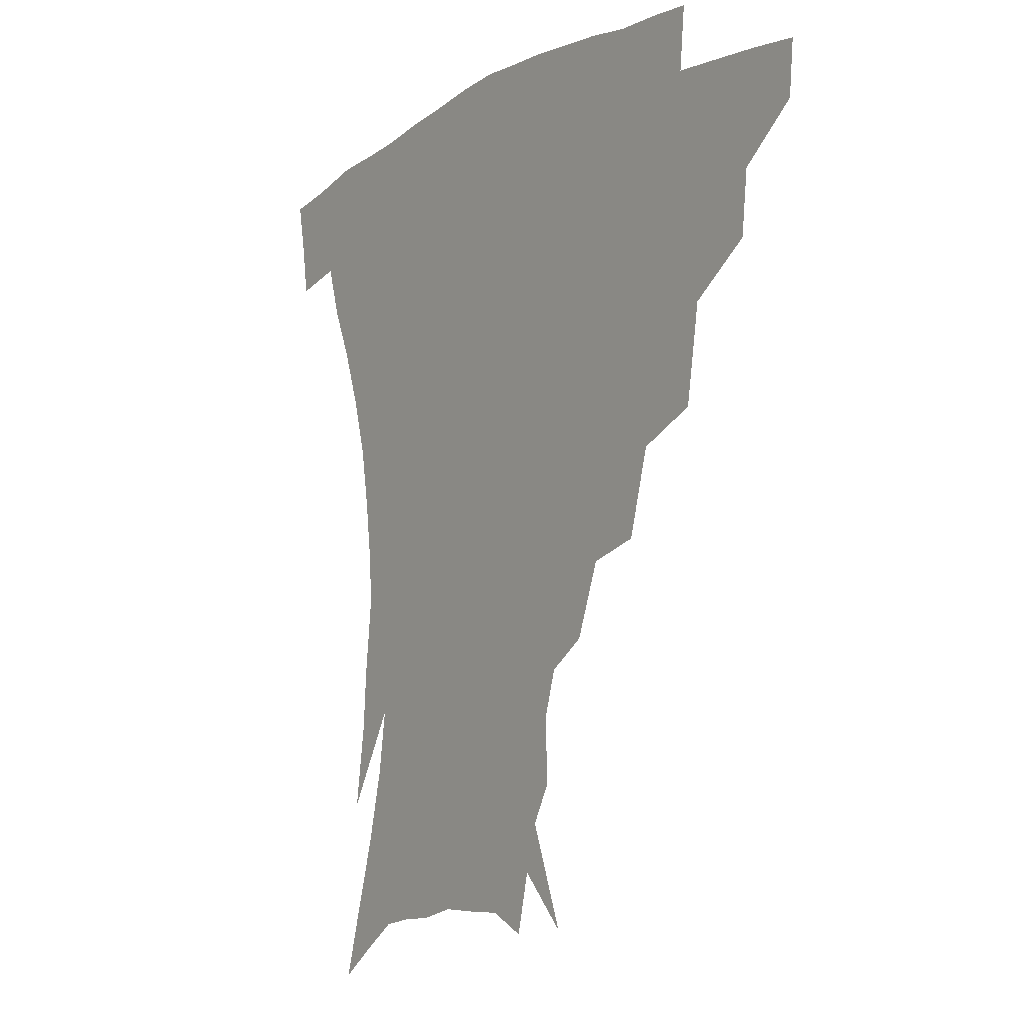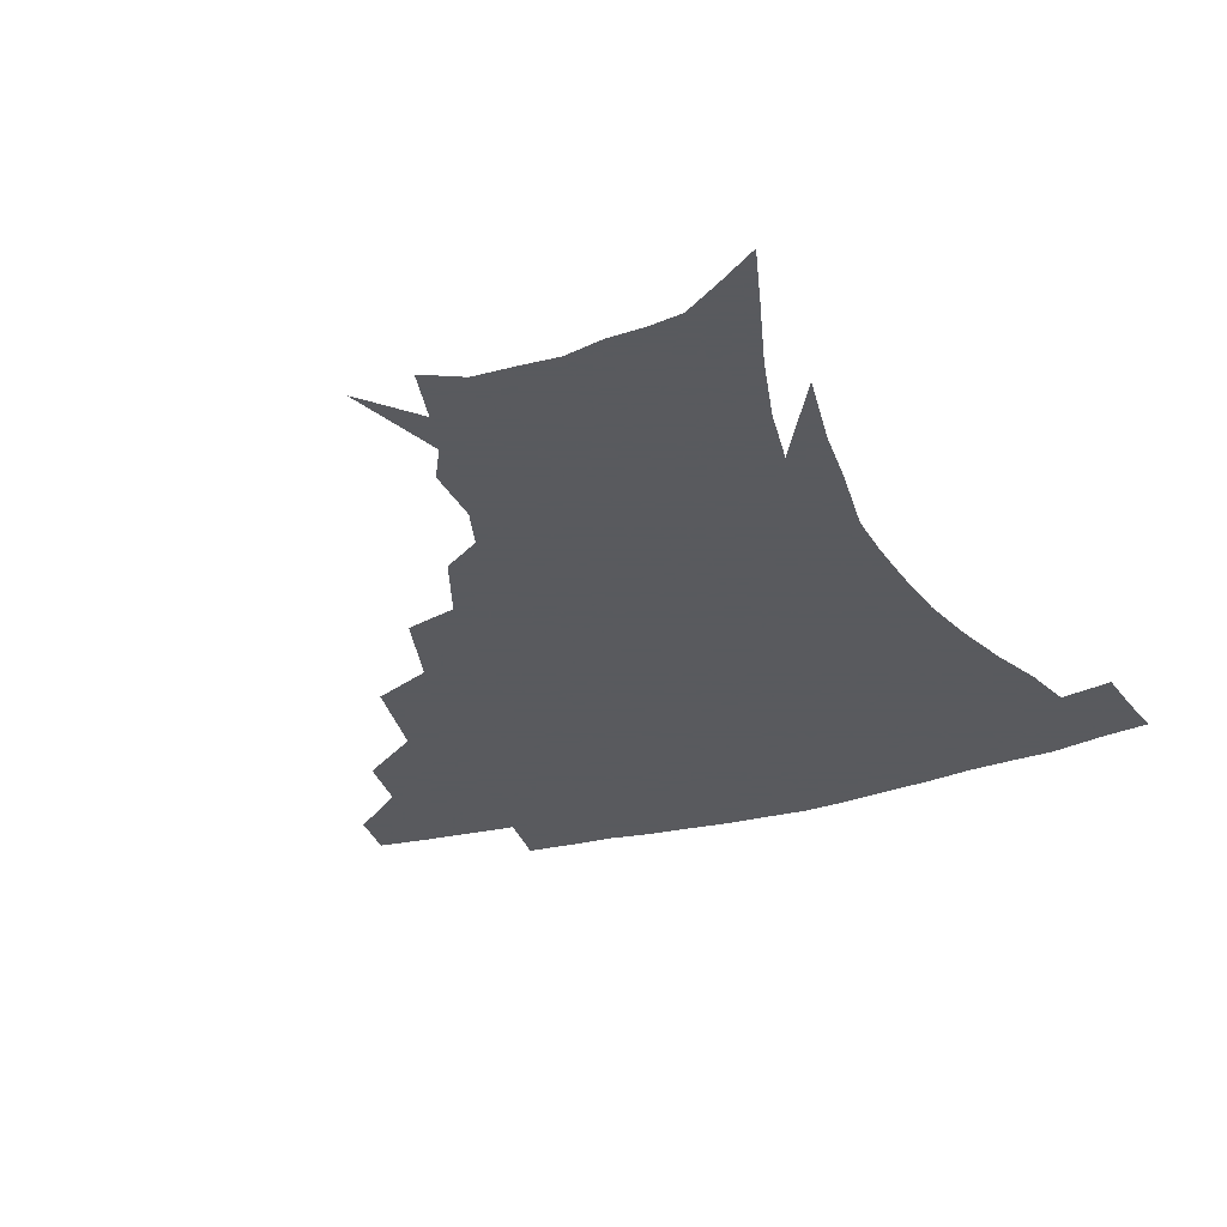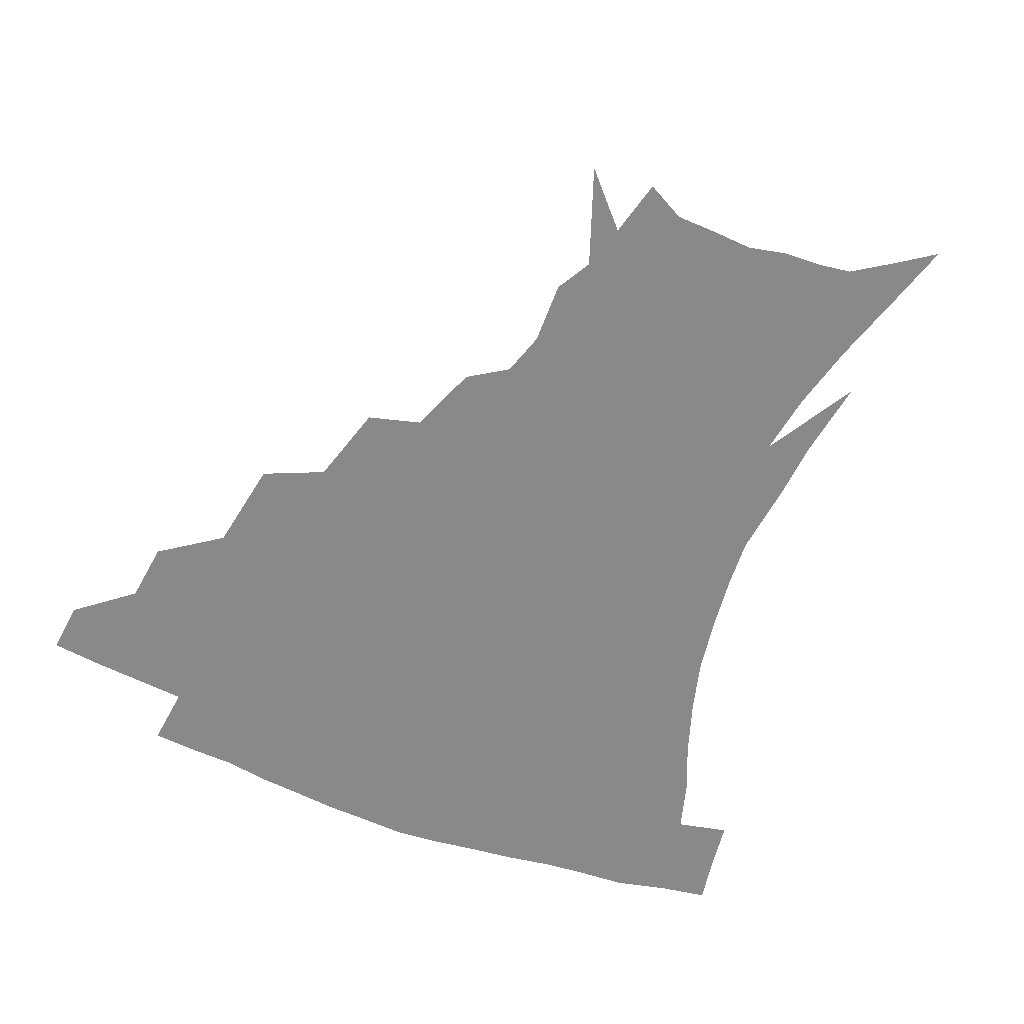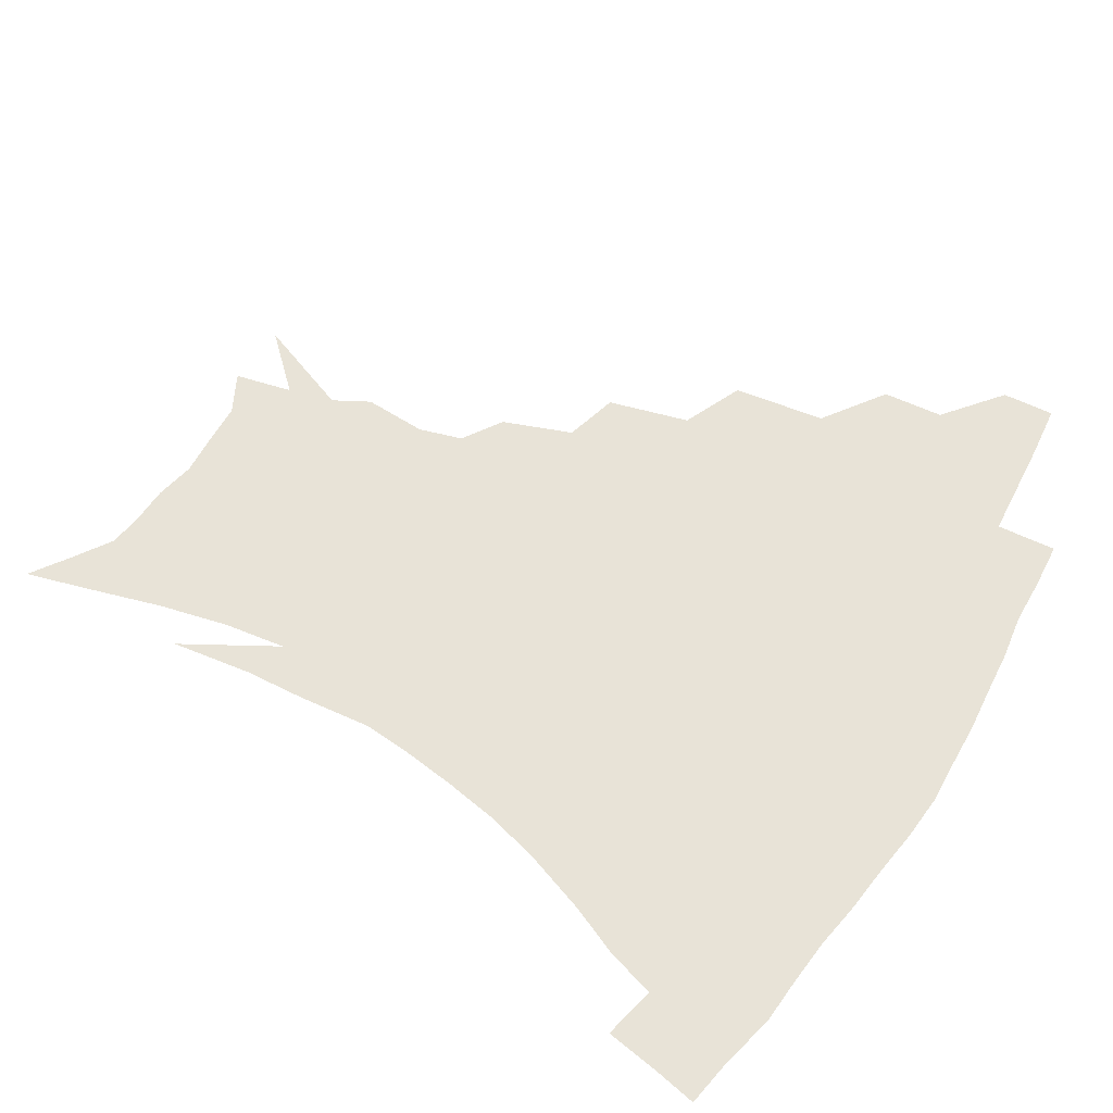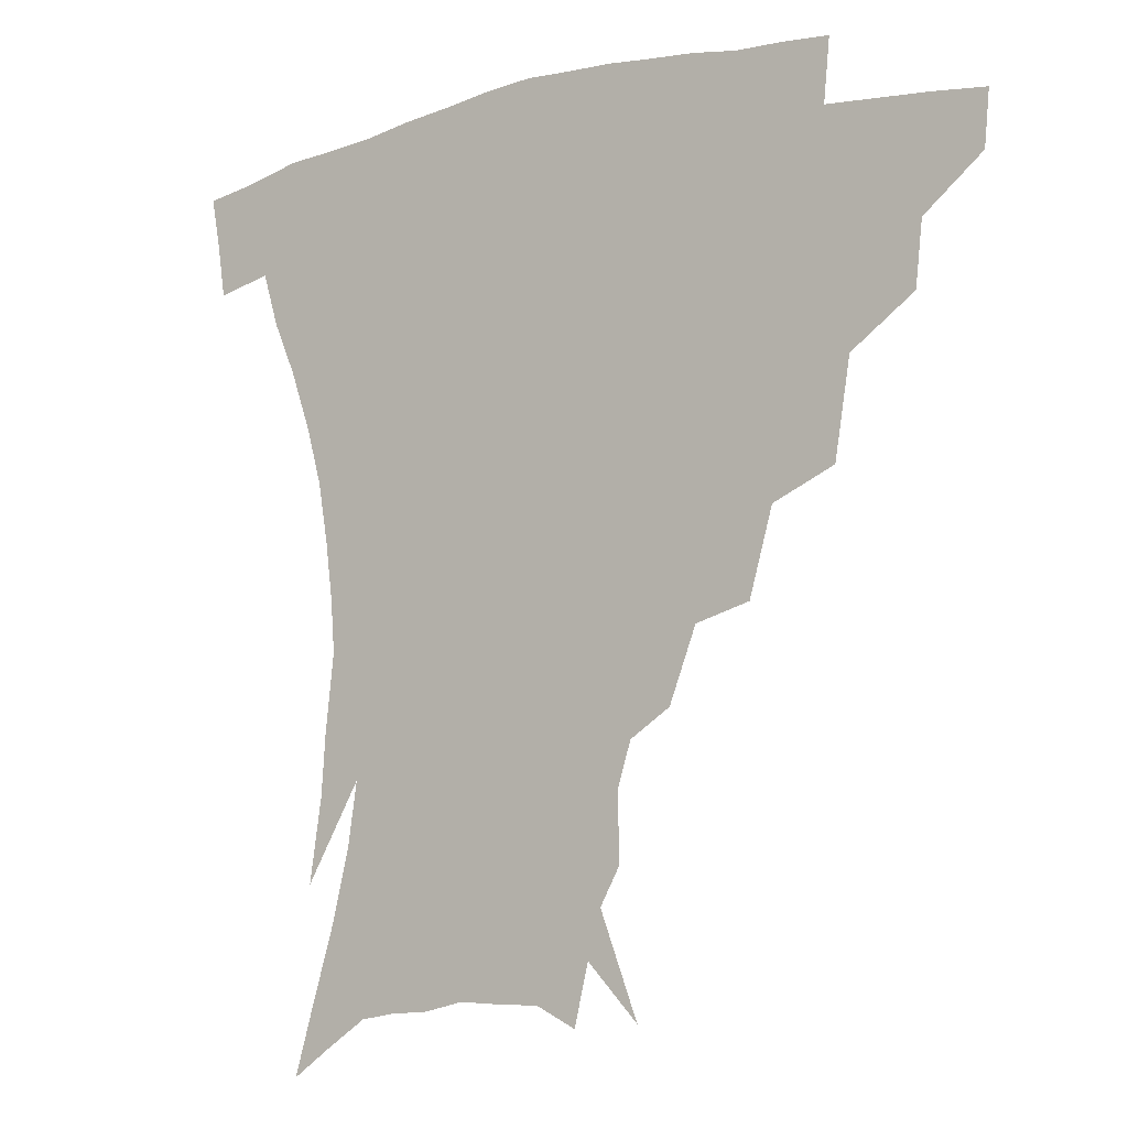
<metadata>
{"format":"obj","ext":"obj","renderer":"f3d","projection":"perspective","resolution":1024,"background":"white","views":[{"elev":-8.4,"azim":-125.1,"up":"+Y"},{"elev":-31.2,"azim":21.8,"up":"+Z"},{"elev":-63.0,"azim":-22.6,"up":"+Z"},{"elev":62.1,"azim":121.1,"up":"+Z"},{"elev":-8.4,"azim":-146.2,"up":"+Y"}]}
</metadata>
<code>
v 453.4 339.8 0
v 451.8 356.6 0
v 474.1 305 0
v 471.9 324.5 0
v 470.3 341.6 0
v 468.3 358.3 0
v 498.8 260.8 0
v 494 290.6 0
v 490.9 310.6 0
v 488.5 327.6 0
v 486.3 343.5 0
v 485 359.5 0
v 525.5 226 0
v 518.2 252 0
v 512.1 273.1 0
v 508.8 298 0
v 506.2 314.8 0
v 503.9 330 0
v 502.2 345.2 0
v 500.6 360.6 0
v 498.7 379.9 0
v 551 198.7 0
v 542.6 221 0
v 534.8 238.5 0
v 530 266.6 0
v 525.9 283.9 0
v 523 301 0
v 520.7 317.3 0
v 518.7 332.2 0
v 517.1 346.6 0
v 515.3 361.6 0
v 513.3 380.8 0
v 567.5 156 0
v 568.1 176.3 0
v 563.8 190.3 0
v 556.9 212.1 0
v 550.5 233.6 0
v 545.7 255.9 0
v 542.3 275.1 0
v 539.7 291 0
v 537 304.9 0
v 534.9 319.2 0
v 533.1 333.4 0
v 531.8 348.1 0
v 529.8 364.1 0
v 528.1 381.1 0
v 561.9 112.8 0
v 573.8 144.4 0
v 575.9 166 0
v 574.5 185.2 0
v 569.6 203.8 0
v 564.6 219.9 0
v 559.8 242.8 0
v 556.8 262.6 0
v 554.3 279.3 0
v 552.4 293.5 0
v 551.3 308.5 0
v 549.5 321.7 0
v 547.7 335.2 0
v 546.7 349.3 0
v 544.6 365 0
v 542.4 383.2 0
v 577.9 129.7 0
v 583.1 151.1 0
v 583.9 176.9 0
v 581.2 193.3 0
v 577.1 211.1 0
v 573.3 229.9 0
v 569.8 248.4 0
v 568.1 269.2 0
v 566 281 0
v 565.2 296.6 0
v 564.4 310.5 0
v 563.6 323.5 0
v 563.8 336.7 0
v 560.9 350.8 0
v 559.3 365.1 0
v 556.5 384.2 0
v 582.4 111.2 0
v 590.1 138.6 0
v 592.3 160.1 0
v 591.5 180.7 0
v 588.6 200.6 0
v 585.5 217.5 0
v 582.5 238.1 0
v 580.6 253.8 0
v 579.1 271.6 0
v 578.1 284.2 0
v 578 299.5 0
v 577.1 311.6 0
v 576.4 323.7 0
v 576.5 337.5 0
v 574.6 351.5 0
v 573.3 365.1 0
v 570.4 385.4 0
v 594.9 117.5 0
v 600 141.6 0
v 600.7 164.4 0
v 599.4 183.6 0
v 596.8 201.9 0
v 594.3 220.1 0
v 592.3 238.1 0
v 590.8 257.5 0
v 590.1 272.3 0
v 589.9 285.8 0
v 590 300.8 0
v 589.5 312.1 0
v 589.6 324.9 0
v 589.8 338 0
v 588.2 352.3 0
v 586.8 366.9 0
v 584.3 385.7 0
v 607.6 117.7 0
v 609.7 144.1 0
v 609 164.9 0
v 607.4 186.5 0
v 605.1 205.8 0
v 603.2 222.9 0
v 601.9 242.8 0
v 601.2 257.6 0
v 601.1 271.4 0
v 601.4 287.2 0
v 601.8 300.8 0
v 602.5 313.4 0
v 602.5 325.5 0
v 602.6 338.2 0
v 601.8 352.6 0
v 600.9 367.4 0
v 598.2 386.3 0
v 621 118.3 0
v 619 146 0
v 617.5 166.1 0
v 615.5 188.5 0
v 613.7 206.3 0
v 612.2 224.4 0
v 611.4 242.7 0
v 611.4 257.2 0
v 612 273.3 0
v 612.6 287.5 0
v 613.6 299.8 0
v 614.8 313.8 0
v 615.7 326.2 0
v 615.7 339 0
v 615.4 352.5 0
v 615.9 366.3 0
v 612.8 385 0
v 633.6 115.4 0
v 628.6 144.5 0
v 626 166.6 0
v 623.6 189.4 0
v 622.3 207 0
v 621.3 224 0
v 620.9 241.3 0
v 621.5 255.4 0
v 622.4 271.1 0
v 623.5 285.2 0
v 625.1 298.9 0
v 626.7 312.2 0
v 628.6 325.7 0
v 630 338 0
v 630.5 350.8 0
v 631.4 363.6 0
v 628 382.7 0
v 645.4 114.7 0
v 638.5 142 0
v 634.5 165.7 0
v 632 187.2 0
v 630.9 205.1 0
v 630.4 221.2 0
v 630.5 236.9 0
v 631.1 252.9 0
v 632.4 270 0
v 634.1 283 0
v 636.4 298.7 0
v 638.8 311.6 0
v 641 324.4 0
v 642.9 336.8 0
v 644.7 349.5 0
v 645 363 0
v 642.8 380.8 0
v 656.2 113 0
v 649.4 136.5 0
v 643.8 161.6 0
v 640.9 182.6 0
v 639.7 200.5 0
v 639.5 216.8 0
v 639.7 232.5 0
v 640.5 248.4 0
v 641.8 266.8 0
v 644.2 281.7 0
v 646.9 295 0
v 650.1 310 0
v 653.1 322.5 0
v 655.9 335.3 0
v 658.4 348.1 0
v 658.7 362 0
v 658 378.2 0
v 668.5 104.7 0
v 661.7 127.5 0
v 654.7 153.4 0
v 651.3 173.3 0
v 649.3 192.6 0
v 648.8 209.9 0
v 648.6 227.1 0
v 649.3 244 0
v 650.9 261 0
v 653.5 277.1 0
v 657 294.2 0
v 660.9 306 0
v 664.9 320 0
v 668.3 332.8 0
v 671.7 346.3 0
v 672.3 361.8 0
v 672.7 376.7 0
v 681 95.82 0
v 675.2 116 0
v 667.8 140.4 0
v 662.5 162.6 0
v 659.5 182.5 0
v 658.4 201.3 0
v 657.7 219.3 0
v 658.6 234.5 0
v 659.9 252.3 0
v 662.4 270 0
v 665.8 287.4 0
v 670.8 300 0
v 676.2 316.4 0
v 680.8 330.2 0
v 684.3 344.2 0
v 686.4 359.6 0
v 687 375.6 0
v 676.7 152.2 0
v 672.8 178.1 0
v 671.4 197 0
v 668.7 221 0
v 669.9 236.8 0
v 672 254.1 0
v 675 272.8 0
v 679.7 290.1 0
v 686.2 308.9 0
v 693 324.6 0
v 697.9 341 0
v 701.9 356.3 0
v 705.2 371.1 0
v 714.8 337.1 0
v 717.2 353.5 0
v 719.9 368.5 0
f 4 5 1
f 1 5 2
f 5 6 2
f 8 9 3
f 3 9 4
f 9 10 4
f 4 10 5
f 10 11 5
f 5 11 6
f 11 12 6
f 14 15 7
f 7 15 8
f 15 16 8
f 8 16 9
f 16 17 9
f 9 17 10
f 17 18 10
f 10 18 11
f 18 19 11
f 11 19 12
f 19 20 12
f 23 24 13
f 13 24 14
f 24 25 14
f 14 25 15
f 25 26 15
f 15 26 16
f 26 27 16
f 16 27 17
f 27 28 17
f 17 28 18
f 28 29 18
f 18 29 19
f 29 30 19
f 19 30 20
f 30 31 20
f 20 31 21
f 31 32 21
f 35 36 22
f 22 36 23
f 36 37 23
f 23 37 24
f 37 38 24
f 24 38 25
f 38 39 25
f 25 39 26
f 39 40 26
f 26 40 27
f 40 41 27
f 27 41 28
f 41 42 28
f 28 42 29
f 42 43 29
f 29 43 30
f 43 44 30
f 30 44 31
f 44 45 31
f 31 45 32
f 45 46 32
f 48 49 33
f 33 49 34
f 49 50 34
f 34 50 35
f 50 51 35
f 35 51 36
f 51 52 36
f 36 52 37
f 52 53 37
f 37 53 38
f 53 54 38
f 38 54 39
f 54 55 39
f 39 55 40
f 55 56 40
f 40 56 41
f 56 57 41
f 41 57 42
f 57 58 42
f 42 58 43
f 58 59 43
f 43 59 44
f 59 60 44
f 44 60 45
f 60 61 45
f 45 61 46
f 61 62 46
f 47 63 48
f 63 64 48
f 48 64 49
f 64 65 49
f 49 65 50
f 65 66 50
f 50 66 51
f 66 67 51
f 51 67 52
f 67 68 52
f 52 68 53
f 68 69 53
f 53 69 54
f 69 70 54
f 54 70 55
f 70 71 55
f 55 71 56
f 71 72 56
f 56 72 57
f 72 73 57
f 57 73 58
f 73 74 58
f 58 74 59
f 74 75 59
f 59 75 60
f 75 76 60
f 60 76 61
f 76 77 61
f 61 77 62
f 77 78 62
f 79 80 63
f 63 80 64
f 80 81 64
f 64 81 65
f 81 82 65
f 65 82 66
f 82 83 66
f 66 83 67
f 83 84 67
f 67 84 68
f 84 85 68
f 68 85 69
f 85 86 69
f 69 86 70
f 86 87 70
f 70 87 71
f 87 88 71
f 71 88 72
f 88 89 72
f 72 89 73
f 89 90 73
f 73 90 74
f 90 91 74
f 74 91 75
f 91 92 75
f 75 92 76
f 92 93 76
f 76 93 77
f 93 94 77
f 77 94 78
f 94 95 78
f 79 96 80
f 96 97 80
f 80 97 81
f 97 98 81
f 81 98 82
f 98 99 82
f 82 99 83
f 99 100 83
f 83 100 84
f 100 101 84
f 84 101 85
f 101 102 85
f 85 102 86
f 102 103 86
f 86 103 87
f 103 104 87
f 87 104 88
f 104 105 88
f 88 105 89
f 105 106 89
f 89 106 90
f 106 107 90
f 90 107 91
f 107 108 91
f 91 108 92
f 108 109 92
f 92 109 93
f 109 110 93
f 93 110 94
f 110 111 94
f 94 111 95
f 111 112 95
f 96 113 97
f 113 114 97
f 97 114 98
f 114 115 98
f 98 115 99
f 115 116 99
f 99 116 100
f 116 117 100
f 100 117 101
f 117 118 101
f 101 118 102
f 118 119 102
f 102 119 103
f 119 120 103
f 103 120 104
f 120 121 104
f 104 121 105
f 121 122 105
f 105 122 106
f 122 123 106
f 106 123 107
f 123 124 107
f 107 124 108
f 124 125 108
f 108 125 109
f 125 126 109
f 109 126 110
f 126 127 110
f 110 127 111
f 127 128 111
f 111 128 112
f 128 129 112
f 113 130 114
f 130 131 114
f 114 131 115
f 131 132 115
f 115 132 116
f 132 133 116
f 116 133 117
f 133 134 117
f 117 134 118
f 134 135 118
f 118 135 119
f 135 136 119
f 119 136 120
f 136 137 120
f 120 137 121
f 137 138 121
f 121 138 122
f 138 139 122
f 122 139 123
f 139 140 123
f 123 140 124
f 140 141 124
f 124 141 125
f 141 142 125
f 125 142 126
f 142 143 126
f 126 143 127
f 143 144 127
f 127 144 128
f 144 145 128
f 128 145 129
f 145 146 129
f 130 147 131
f 147 148 131
f 131 148 132
f 148 149 132
f 132 149 133
f 149 150 133
f 133 150 134
f 150 151 134
f 134 151 135
f 151 152 135
f 135 152 136
f 152 153 136
f 136 153 137
f 153 154 137
f 137 154 138
f 154 155 138
f 138 155 139
f 155 156 139
f 139 156 140
f 156 157 140
f 140 157 141
f 157 158 141
f 141 158 142
f 158 159 142
f 142 159 143
f 159 160 143
f 143 160 144
f 160 161 144
f 144 161 145
f 161 162 145
f 145 162 146
f 162 163 146
f 147 164 148
f 164 165 148
f 148 165 149
f 165 166 149
f 149 166 150
f 166 167 150
f 150 167 151
f 167 168 151
f 151 168 152
f 168 169 152
f 152 169 153
f 169 170 153
f 153 170 154
f 170 171 154
f 154 171 155
f 171 172 155
f 155 172 156
f 172 173 156
f 156 173 157
f 173 174 157
f 157 174 158
f 174 175 158
f 158 175 159
f 175 176 159
f 159 176 160
f 176 177 160
f 160 177 161
f 177 178 161
f 161 178 162
f 178 179 162
f 162 179 163
f 179 180 163
f 164 181 165
f 181 182 165
f 165 182 166
f 182 183 166
f 166 183 167
f 183 184 167
f 167 184 168
f 184 185 168
f 168 185 169
f 185 186 169
f 169 186 170
f 186 187 170
f 170 187 171
f 187 188 171
f 171 188 172
f 188 189 172
f 172 189 173
f 189 190 173
f 173 190 174
f 190 191 174
f 174 191 175
f 191 192 175
f 175 192 176
f 192 193 176
f 176 193 177
f 193 194 177
f 177 194 178
f 194 195 178
f 178 195 179
f 195 196 179
f 179 196 180
f 196 197 180
f 181 198 182
f 198 199 182
f 182 199 183
f 199 200 183
f 183 200 184
f 200 201 184
f 184 201 185
f 201 202 185
f 185 202 186
f 202 203 186
f 186 203 187
f 203 204 187
f 187 204 188
f 204 205 188
f 188 205 189
f 205 206 189
f 189 206 190
f 206 207 190
f 190 207 191
f 207 208 191
f 191 208 192
f 208 209 192
f 192 209 193
f 209 210 193
f 193 210 194
f 210 211 194
f 194 211 195
f 211 212 195
f 195 212 196
f 212 213 196
f 196 213 197
f 213 214 197
f 198 215 199
f 215 216 199
f 199 216 200
f 216 217 200
f 200 217 201
f 217 218 201
f 201 218 202
f 218 219 202
f 202 219 203
f 219 220 203
f 203 220 204
f 220 221 204
f 204 221 205
f 221 222 205
f 205 222 206
f 222 223 206
f 206 223 207
f 223 224 207
f 207 224 208
f 224 225 208
f 208 225 209
f 225 226 209
f 209 226 210
f 226 227 210
f 210 227 211
f 227 228 211
f 211 228 212
f 228 229 212
f 212 229 213
f 229 230 213
f 213 230 214
f 230 231 214
f 219 232 220
f 232 233 220
f 220 233 221
f 233 234 221
f 221 234 222
f 234 235 222
f 222 235 223
f 235 236 223
f 223 236 224
f 236 237 224
f 224 237 225
f 237 238 225
f 225 238 226
f 238 239 226
f 226 239 227
f 239 240 227
f 227 240 228
f 240 241 228
f 228 241 229
f 241 242 229
f 229 242 230
f 242 243 230
f 230 243 231
f 243 244 231
f 242 245 243
f 245 246 243
f 243 246 244
f 246 247 244

</code>
